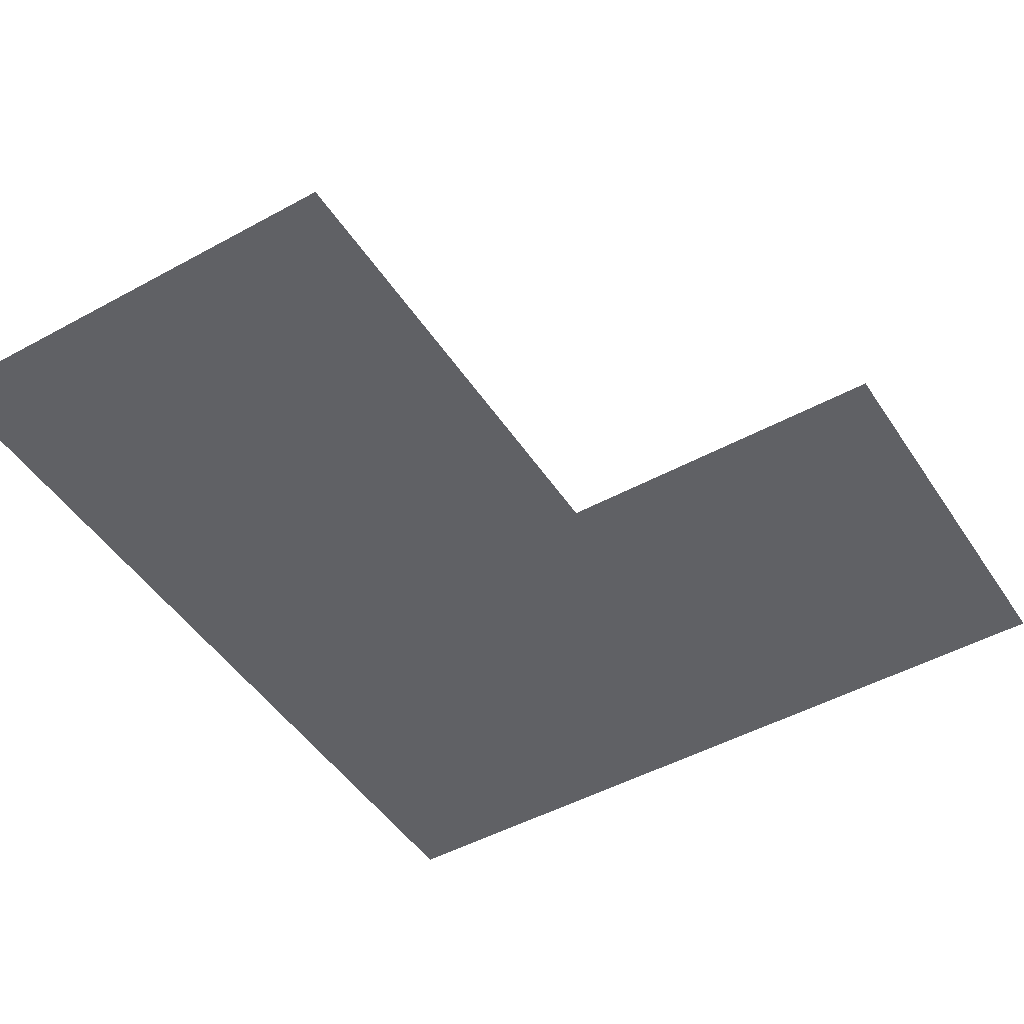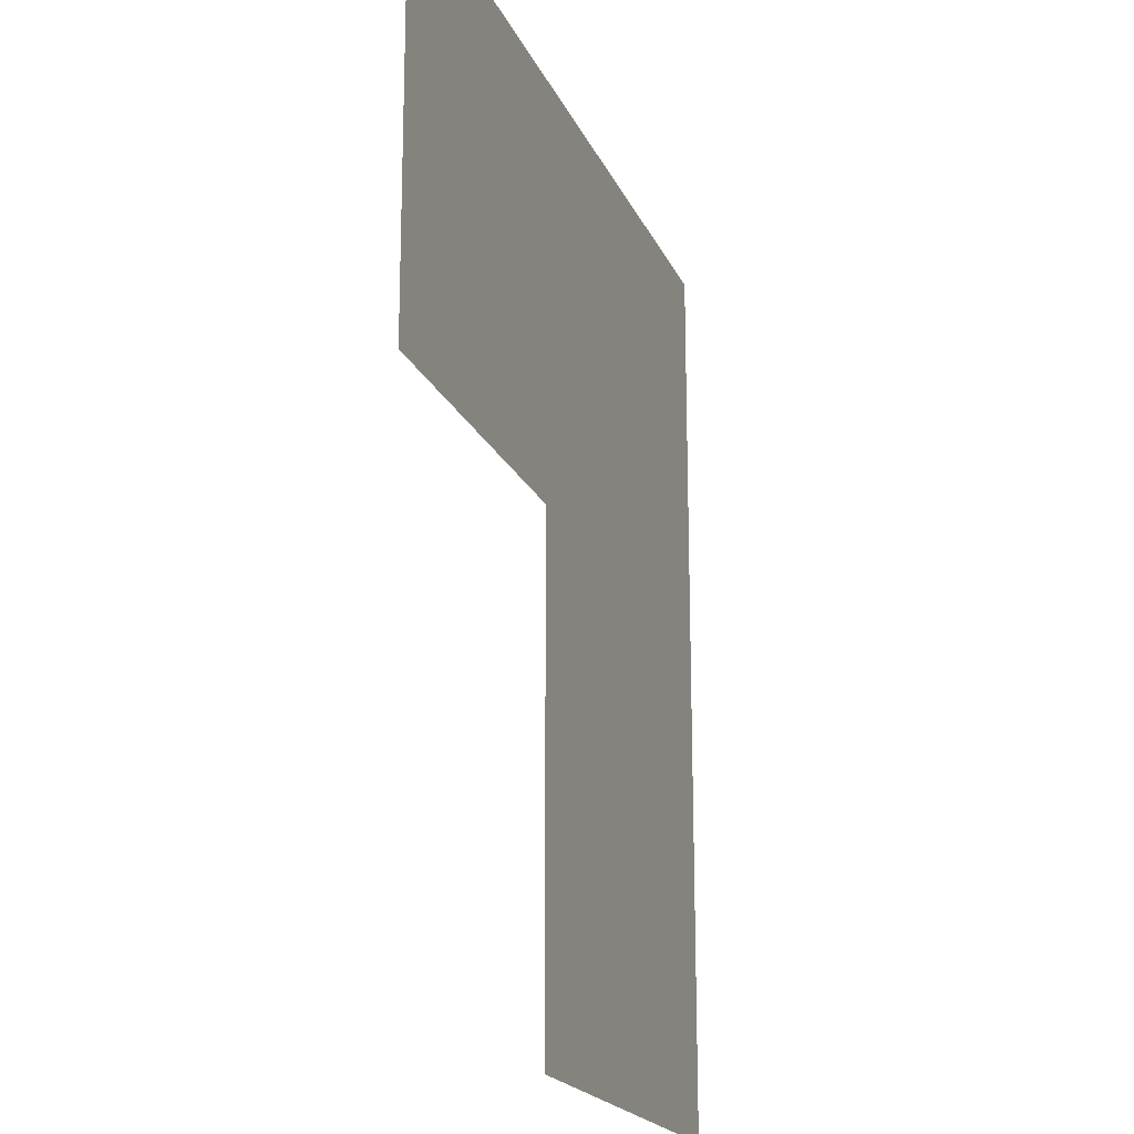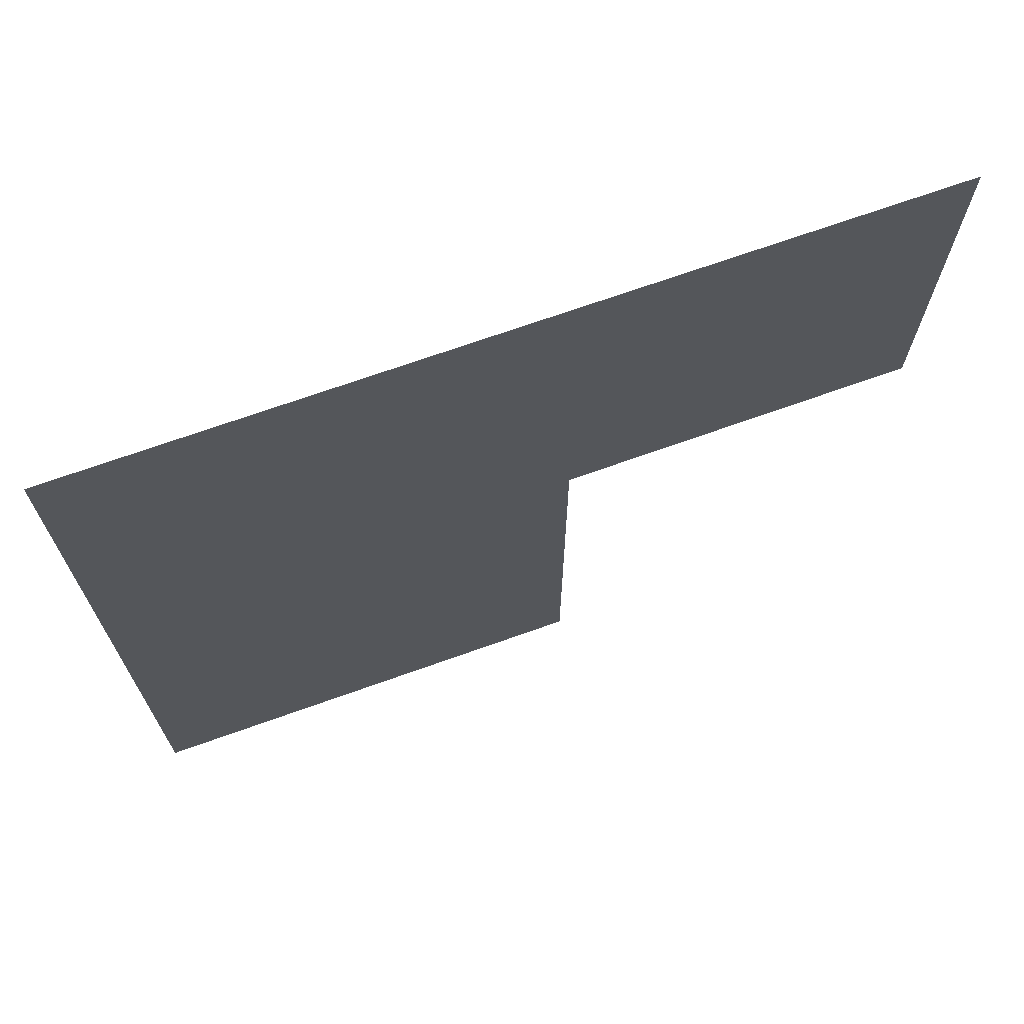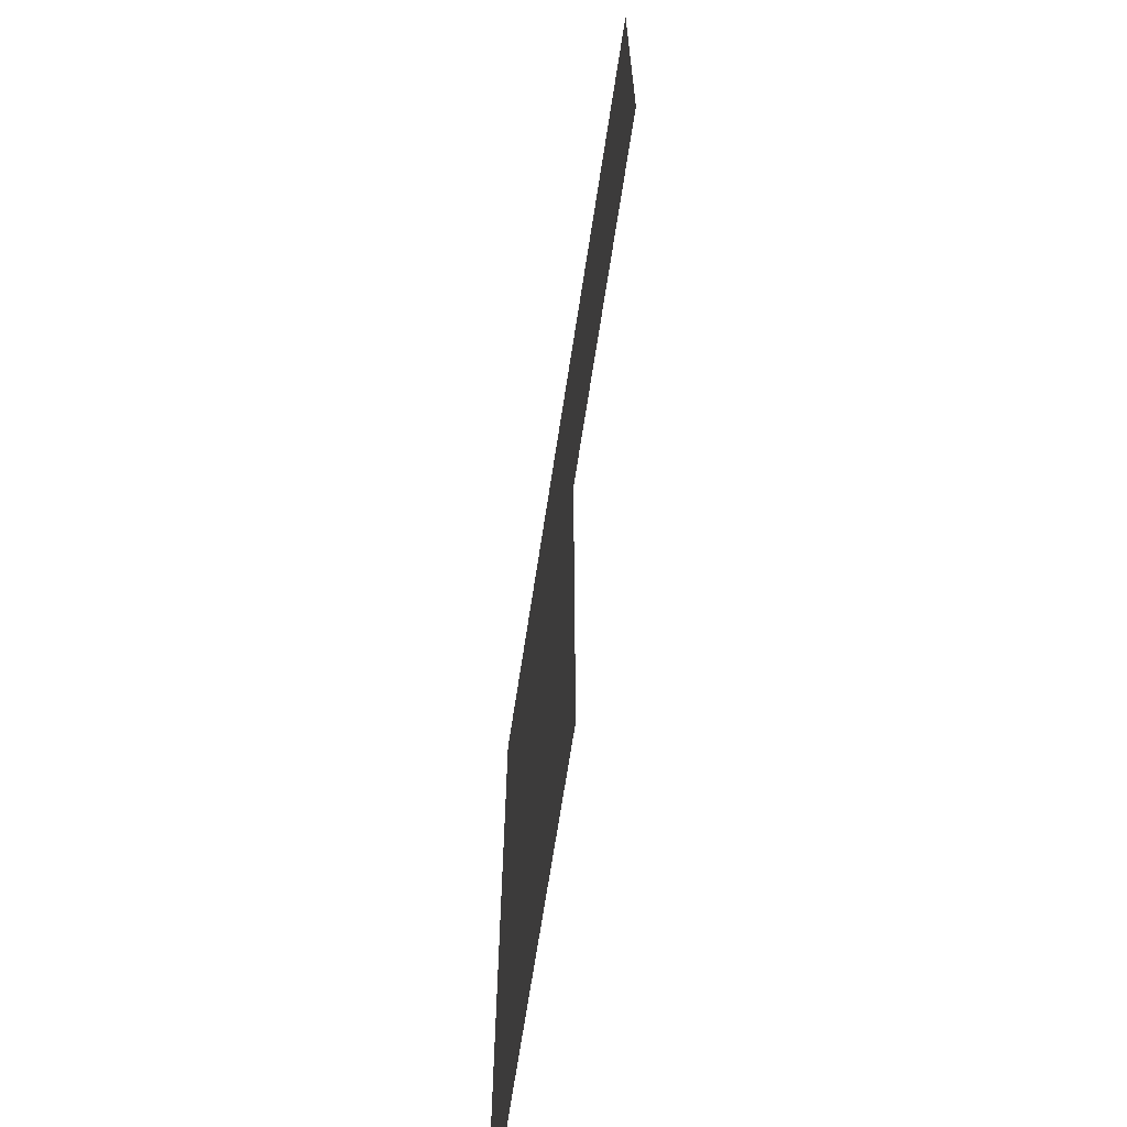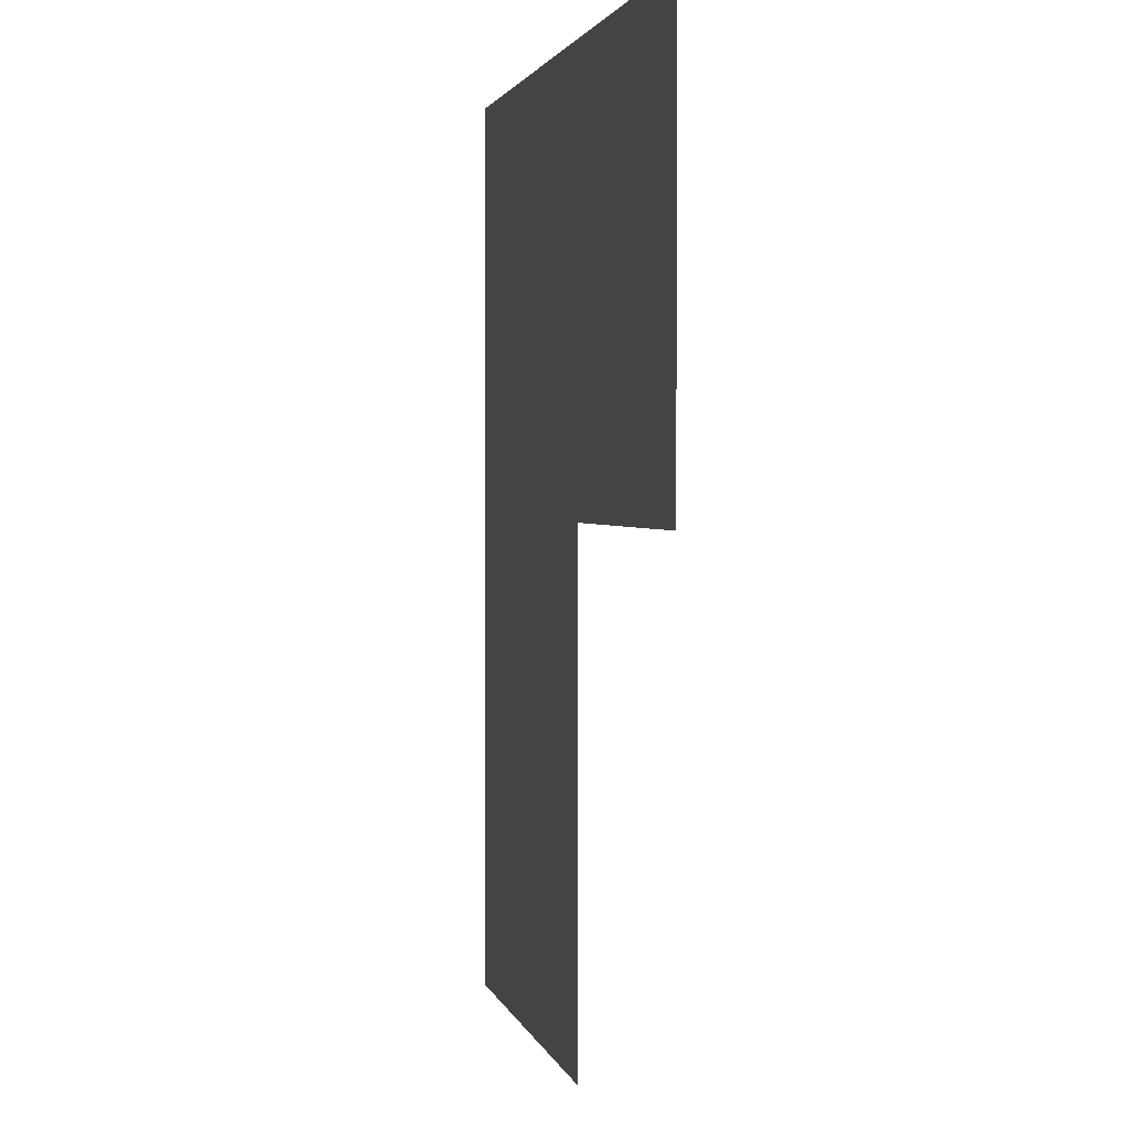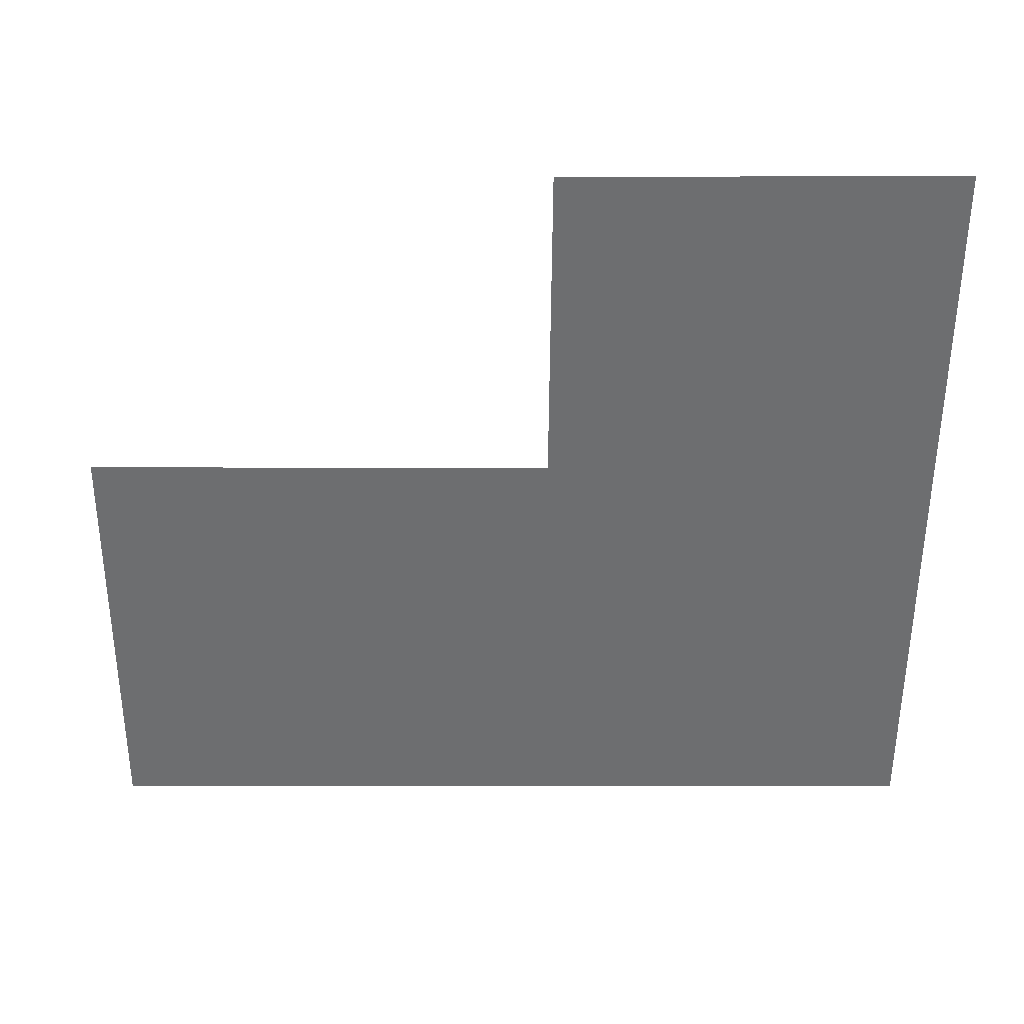
<metadata>
{"format":"obj","ext":"obj","renderer":"f3d","projection":"perspective","resolution":1024,"background":"white","views":[{"elev":-47.8,"azim":31.8,"up":"+Z"},{"elev":-19.1,"azim":108.2,"up":"+Y"},{"elev":71.3,"azim":-19.5,"up":"+Y"},{"elev":-68.2,"azim":81.3,"up":"+Y"},{"elev":2.2,"azim":78.3,"up":"+Y"},{"elev":-54.2,"azim":89.9,"up":"+Z"}]}
</metadata>
<code>
v -13.82 12.17 0
v -13.83 8.407 0
v -11.9 8.414 0
v -11.9 10.45 0
v -10.46 10.46 0
v -10.46 12.17 0
f 3 4 2
f 2 4 1
f 1 4 6
f 5 6 4

</code>
